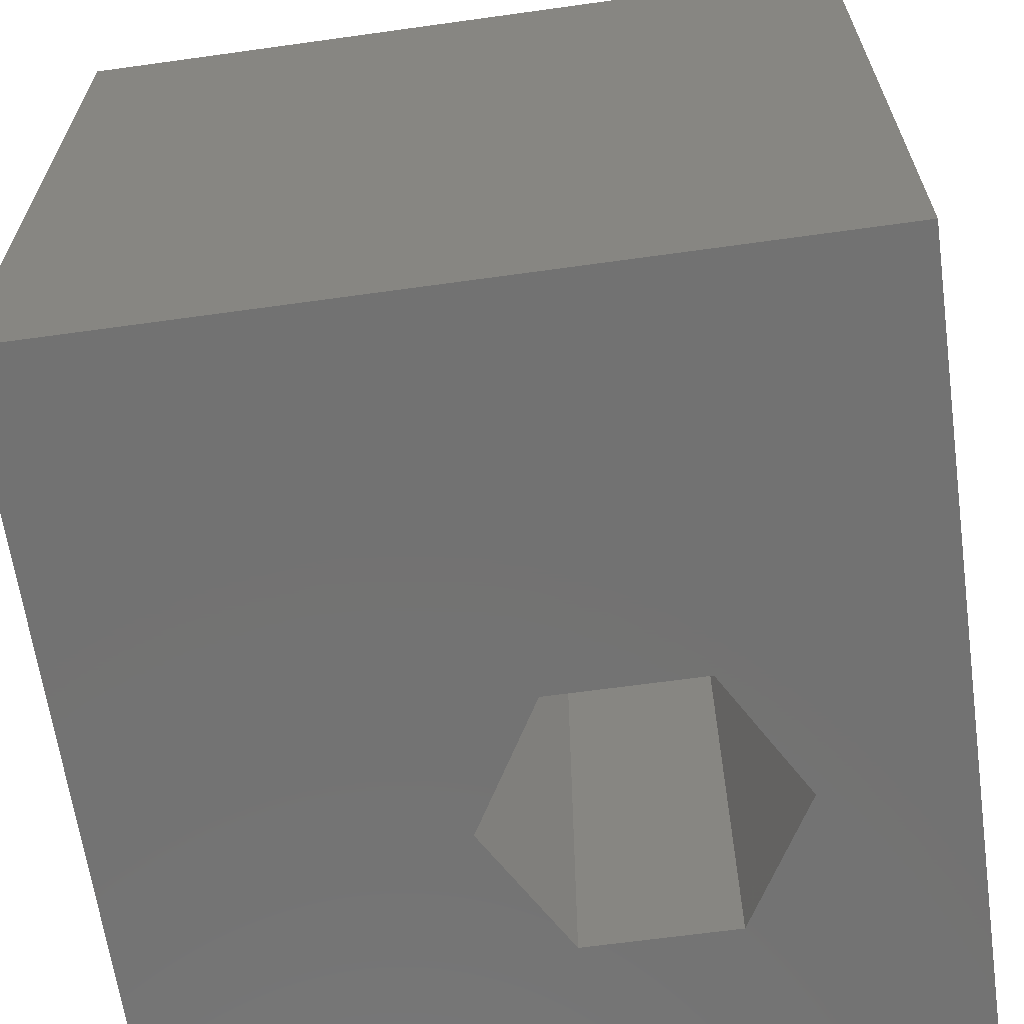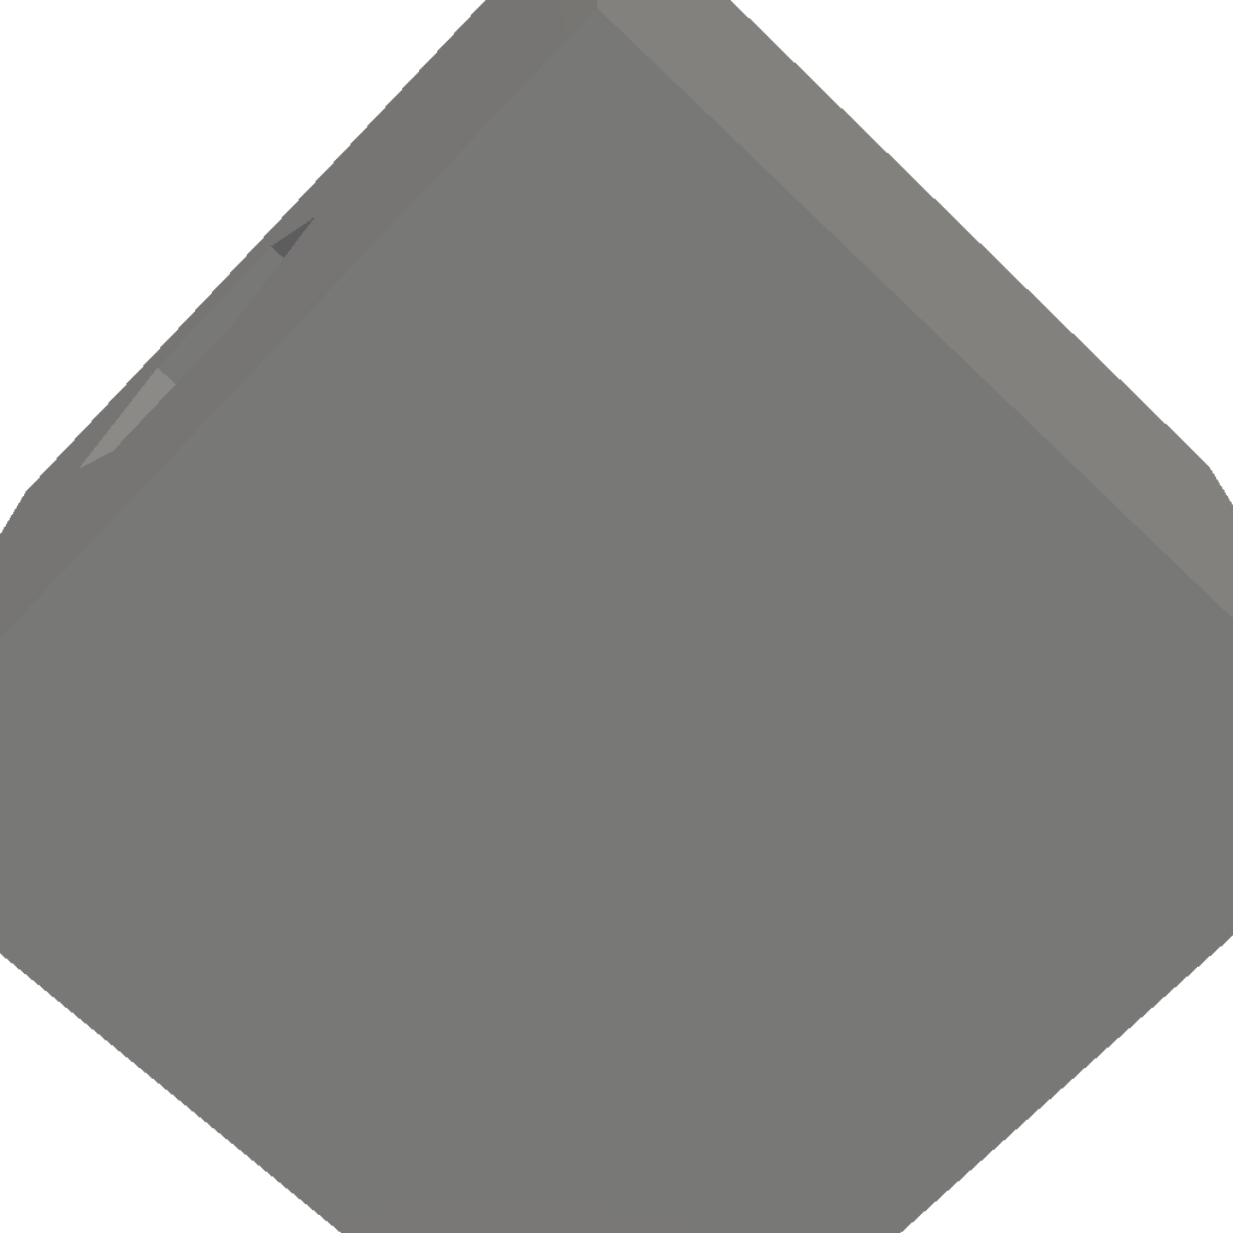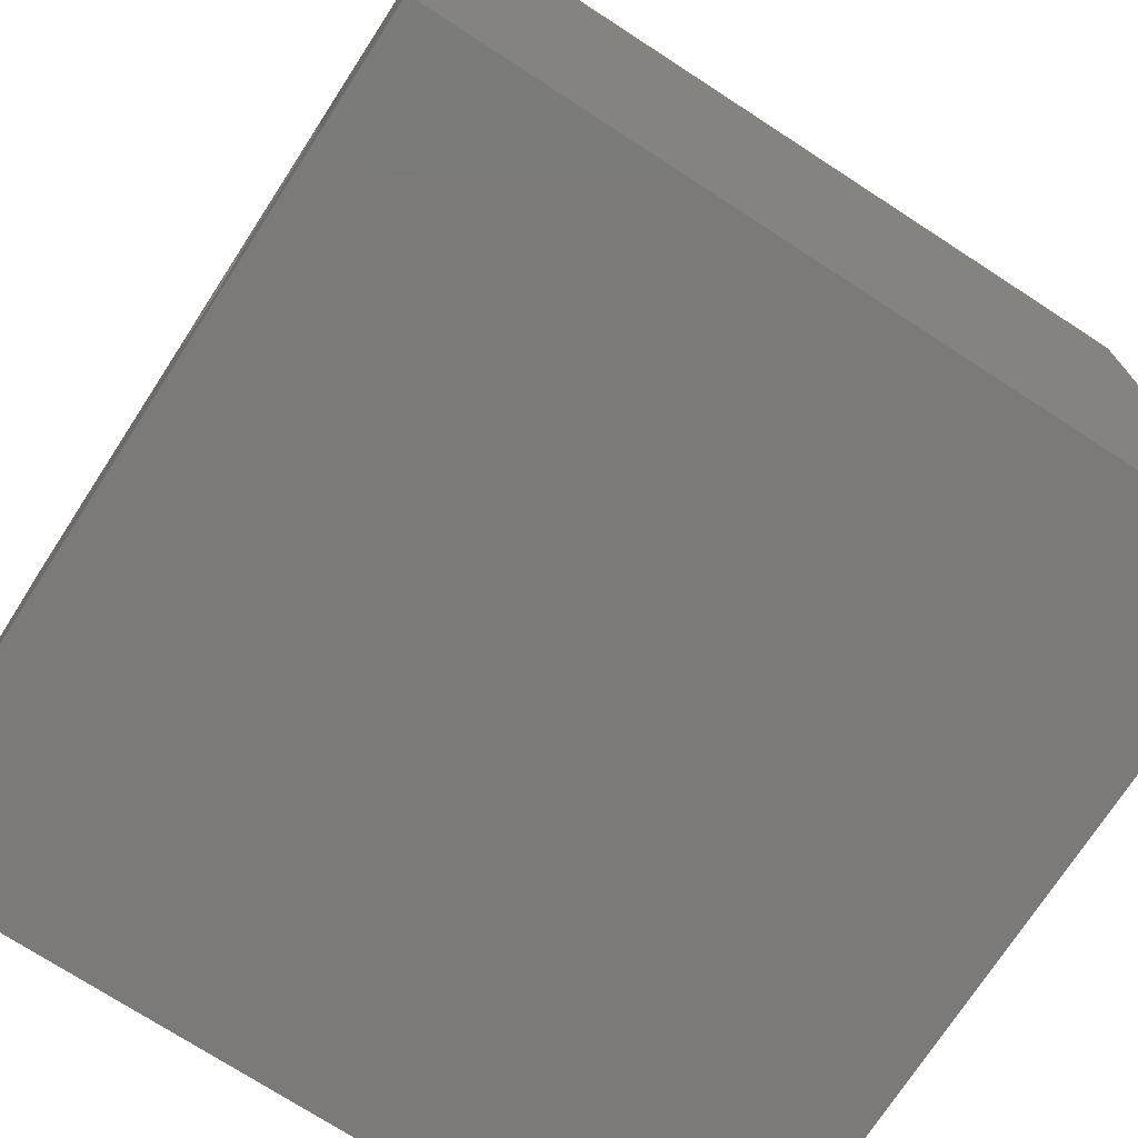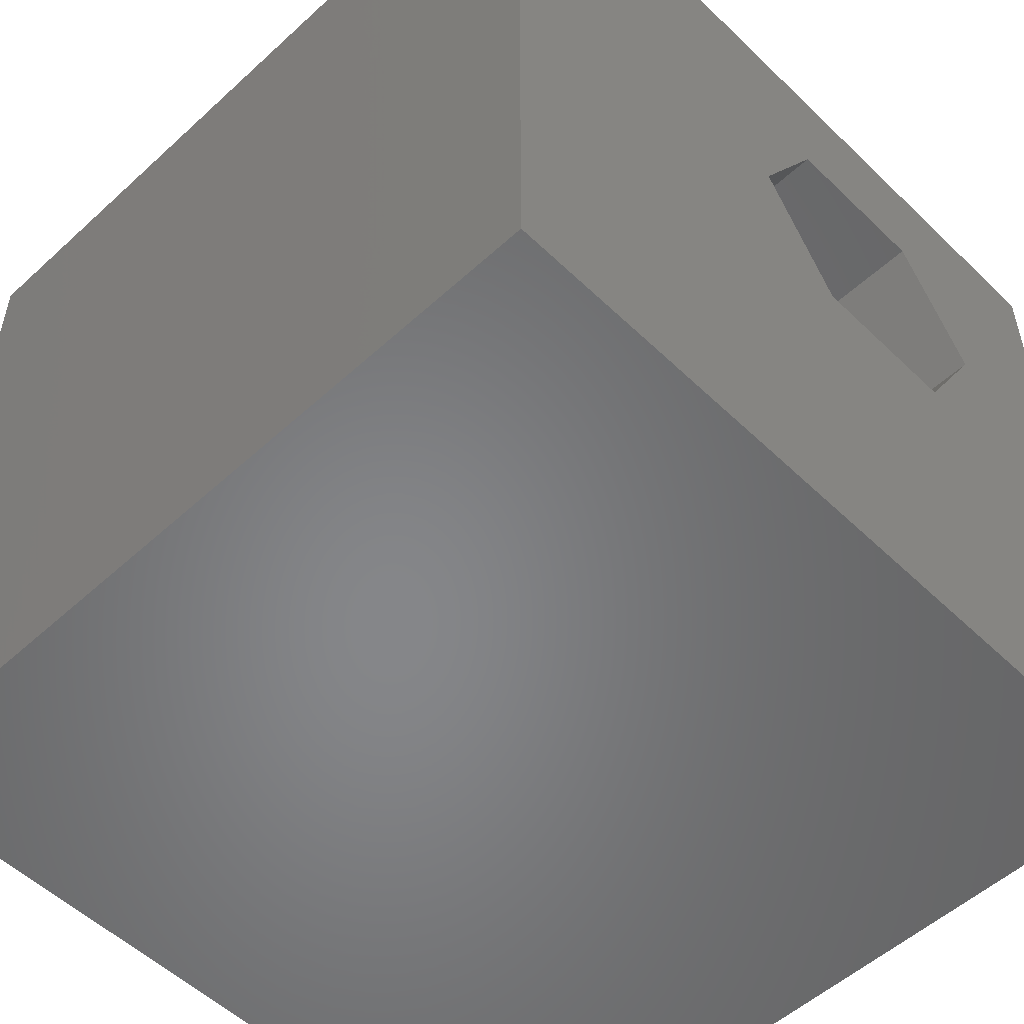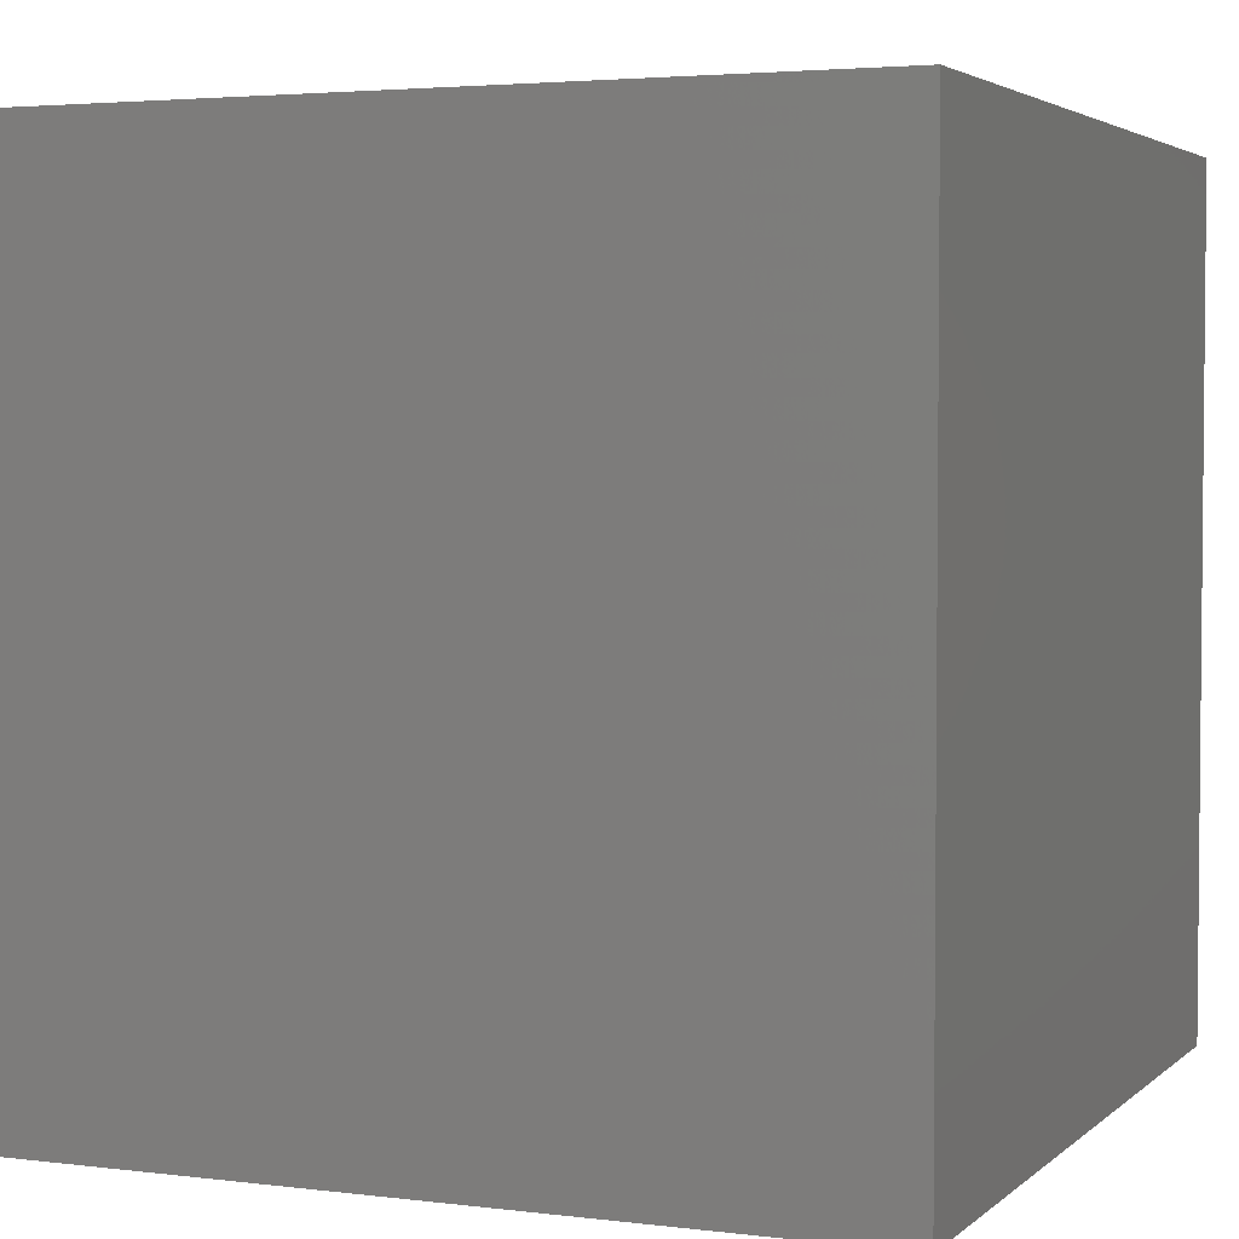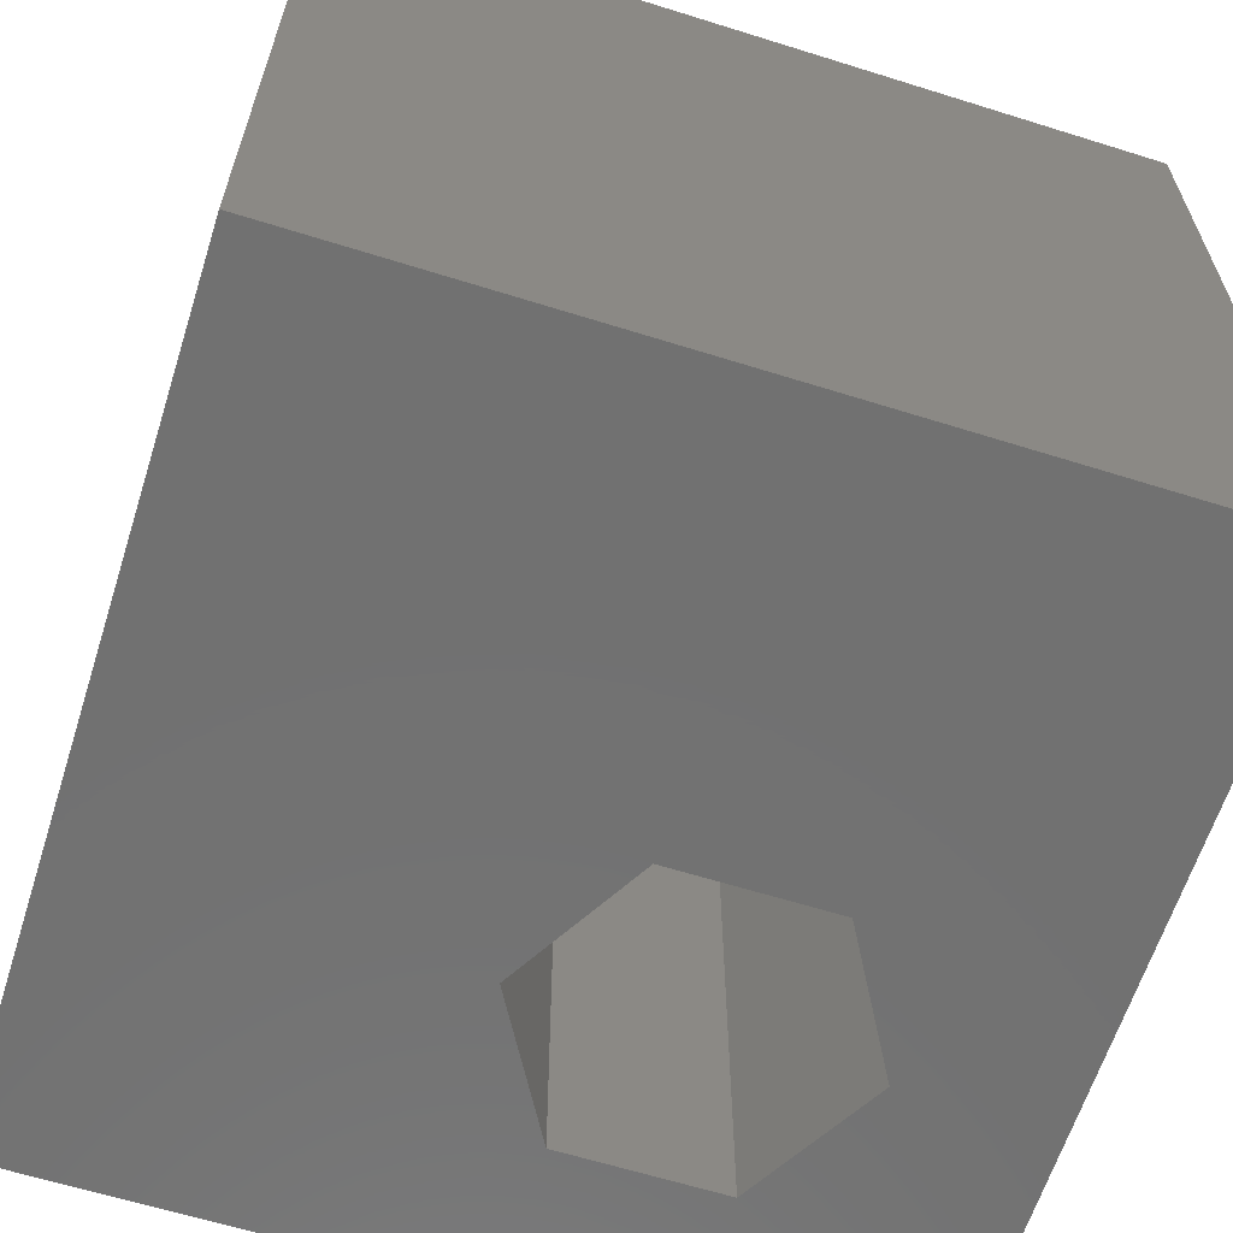
<metadata>
{"format":"stl","ext":"stl","renderer":"f3d","projection":"perspective","resolution":1024,"background":"white","views":[{"elev":-64.4,"azim":8.0,"up":"+Z"},{"elev":-70.8,"azim":-133.7,"up":"+Y"},{"elev":-73.5,"azim":57.0,"up":"+Y"},{"elev":-53.4,"azim":-45.7,"up":"+Y"},{"elev":3.4,"azim":22.9,"up":"+Z"},{"elev":-63.1,"azim":-17.6,"up":"+Z"}]}
</metadata>
<code>
# stl→obj: 20 verts, 40 faces
v 0 10 10
v 0 10 0
v 0 0 10
v 0 0 0
v 10 10 10
v 8.187 6.539 10
v 10 0 10
v 7.229 4.88 10
v 5.313 4.88 10
v 4.355 6.539 10
v 5.313 8.199 10
v 7.229 8.199 10
v 10 10 0
v 10 0 0
v 4.355 6.539 0
v 5.313 4.88 0
v 7.229 4.88 0
v 8.187 6.539 0
v 7.229 8.199 0
v 5.313 8.199 0
f 1 2 3
f 3 2 4
f 5 6 7
f 7 6 8
f 7 8 3
f 3 8 9
f 3 9 1
f 9 10 1
f 1 10 11
f 1 11 5
f 5 11 12
f 5 12 6
f 13 5 14
f 14 5 7
f 2 15 4
f 4 15 16
f 4 16 14
f 16 17 14
f 14 17 18
f 14 18 13
f 13 18 19
f 13 19 2
f 2 19 20
f 2 20 15
f 5 13 1
f 1 13 2
f 14 7 4
f 4 7 3
f 15 20 10
f 10 20 11
f 20 19 11
f 11 19 12
f 19 18 12
f 12 18 6
f 18 17 6
f 6 17 8
f 17 16 8
f 8 16 9
f 16 15 9
f 9 15 10

</code>
